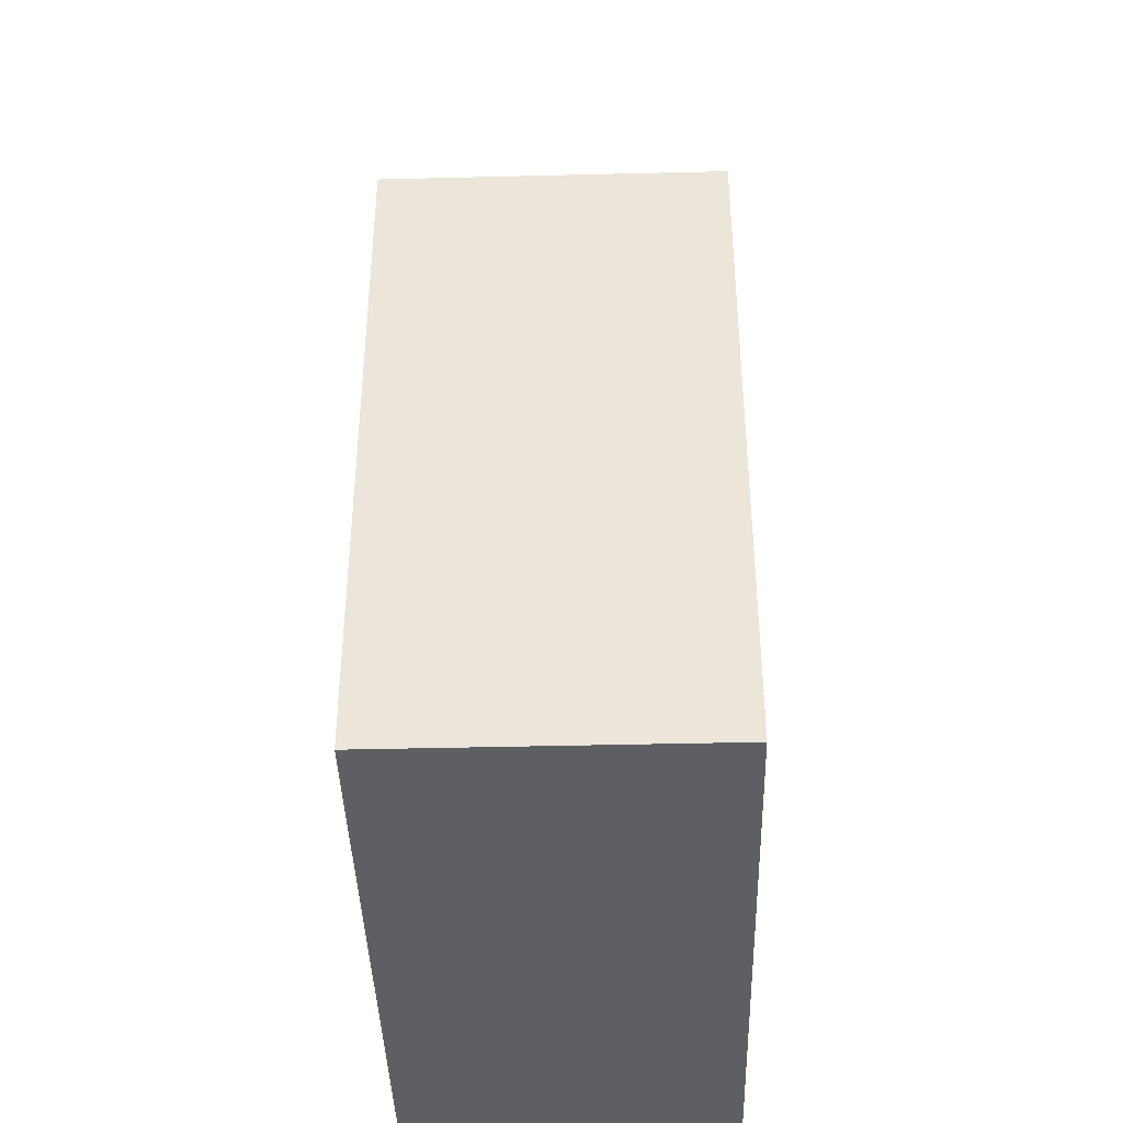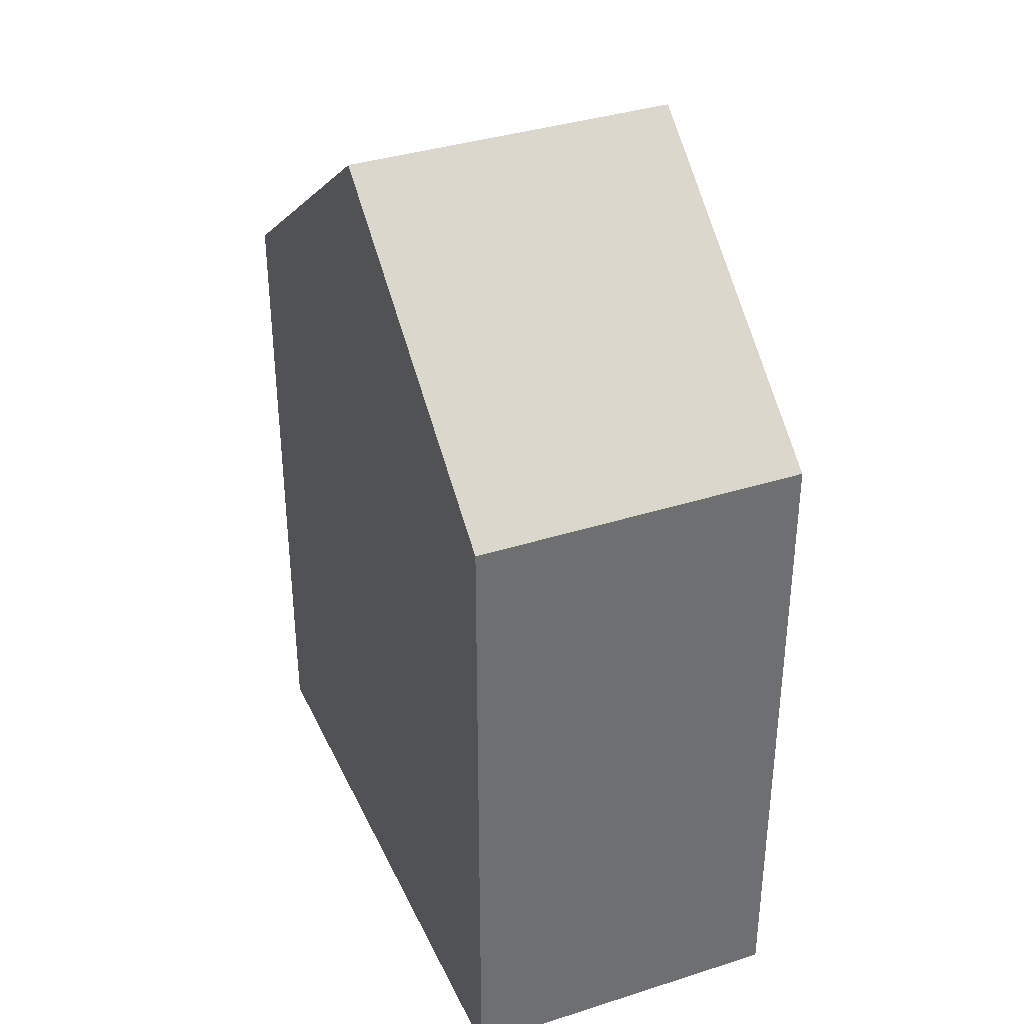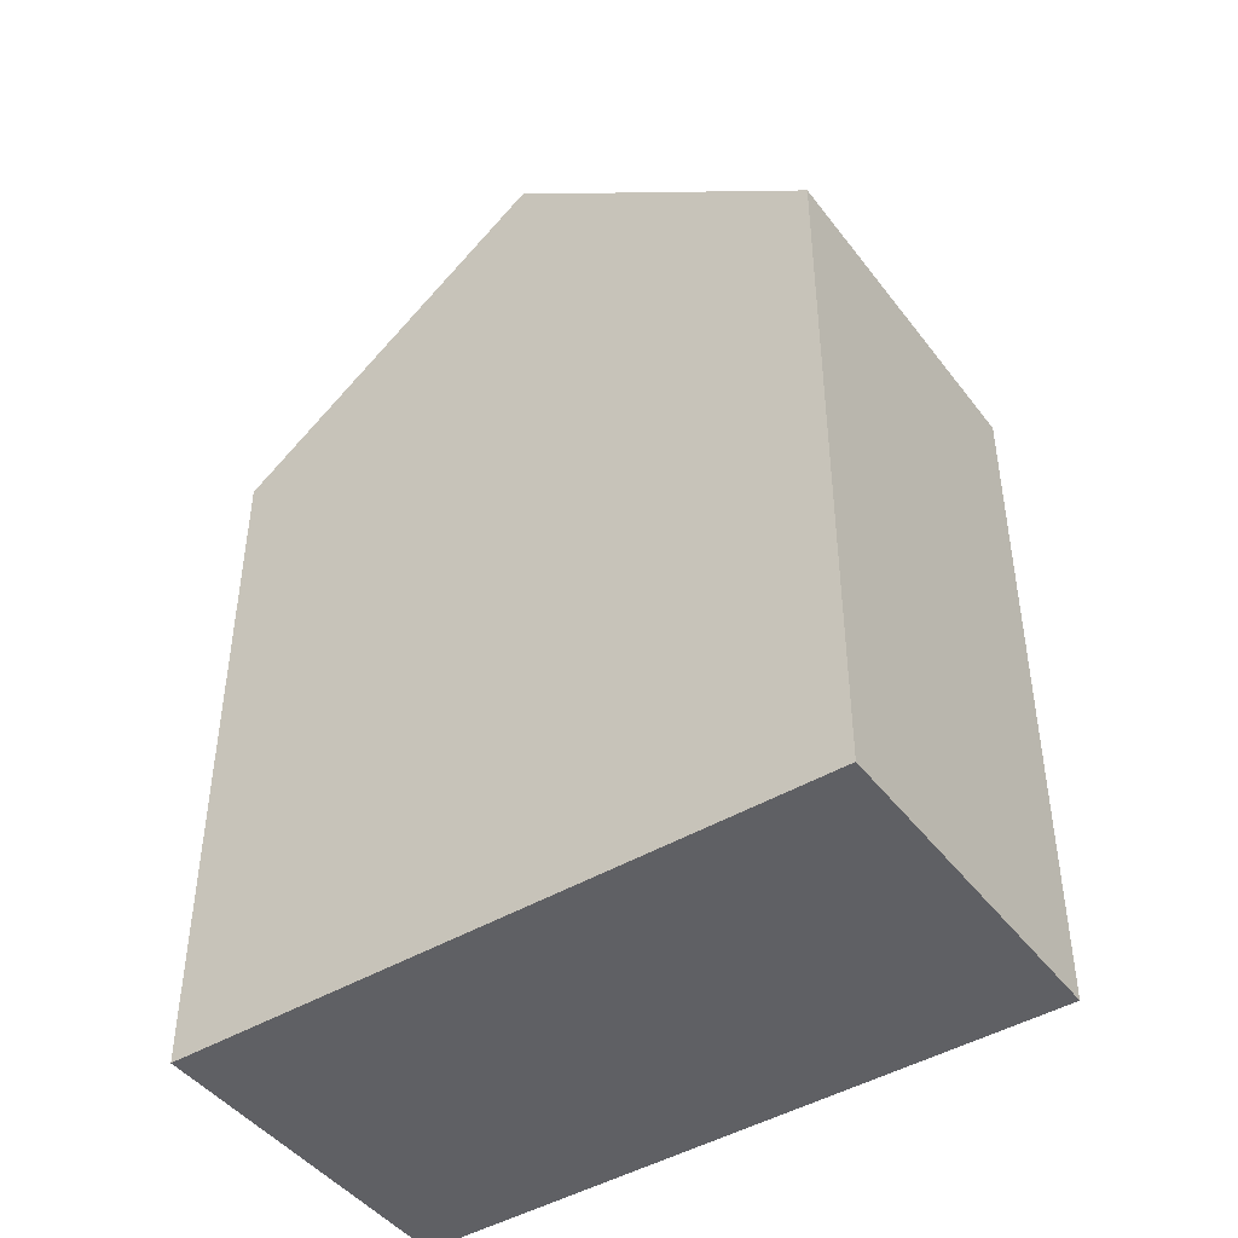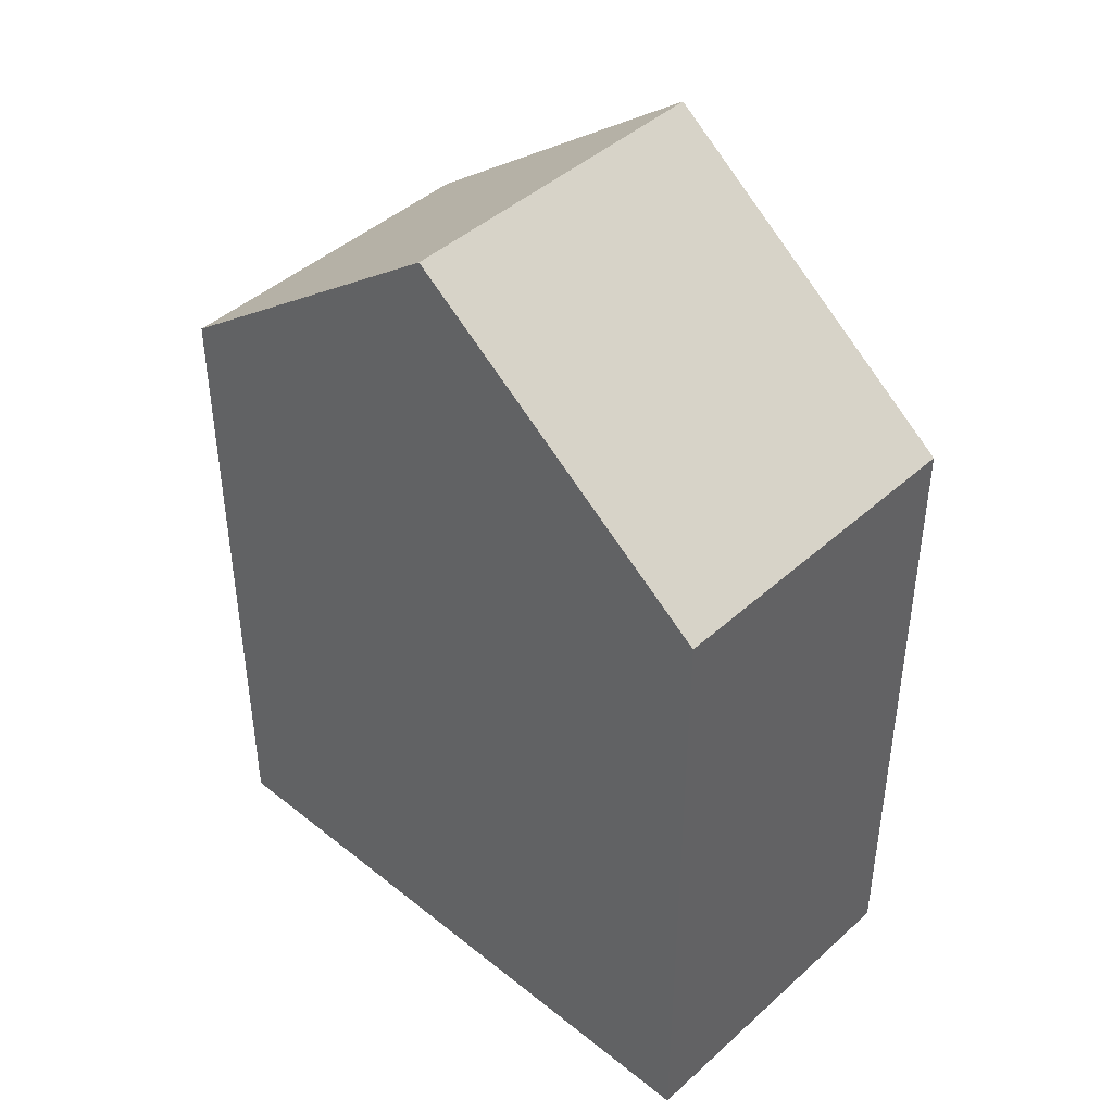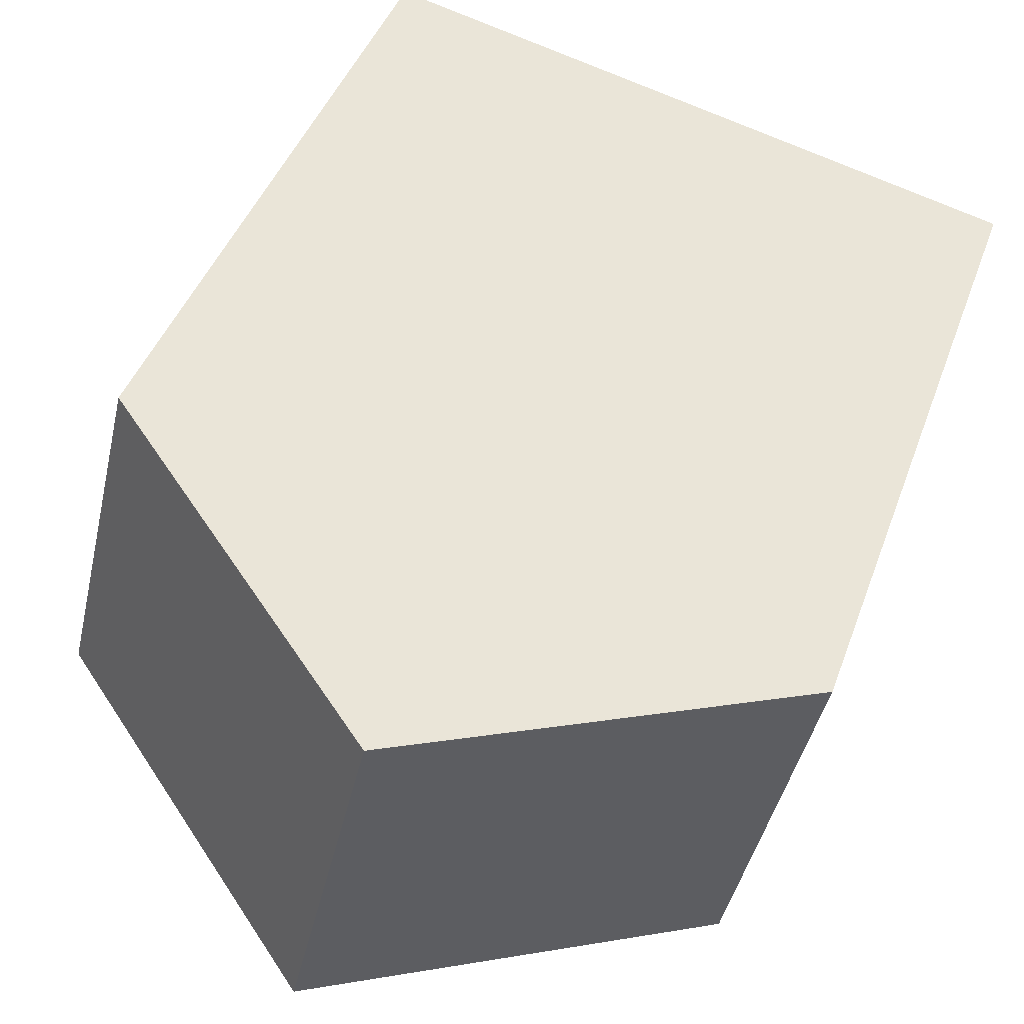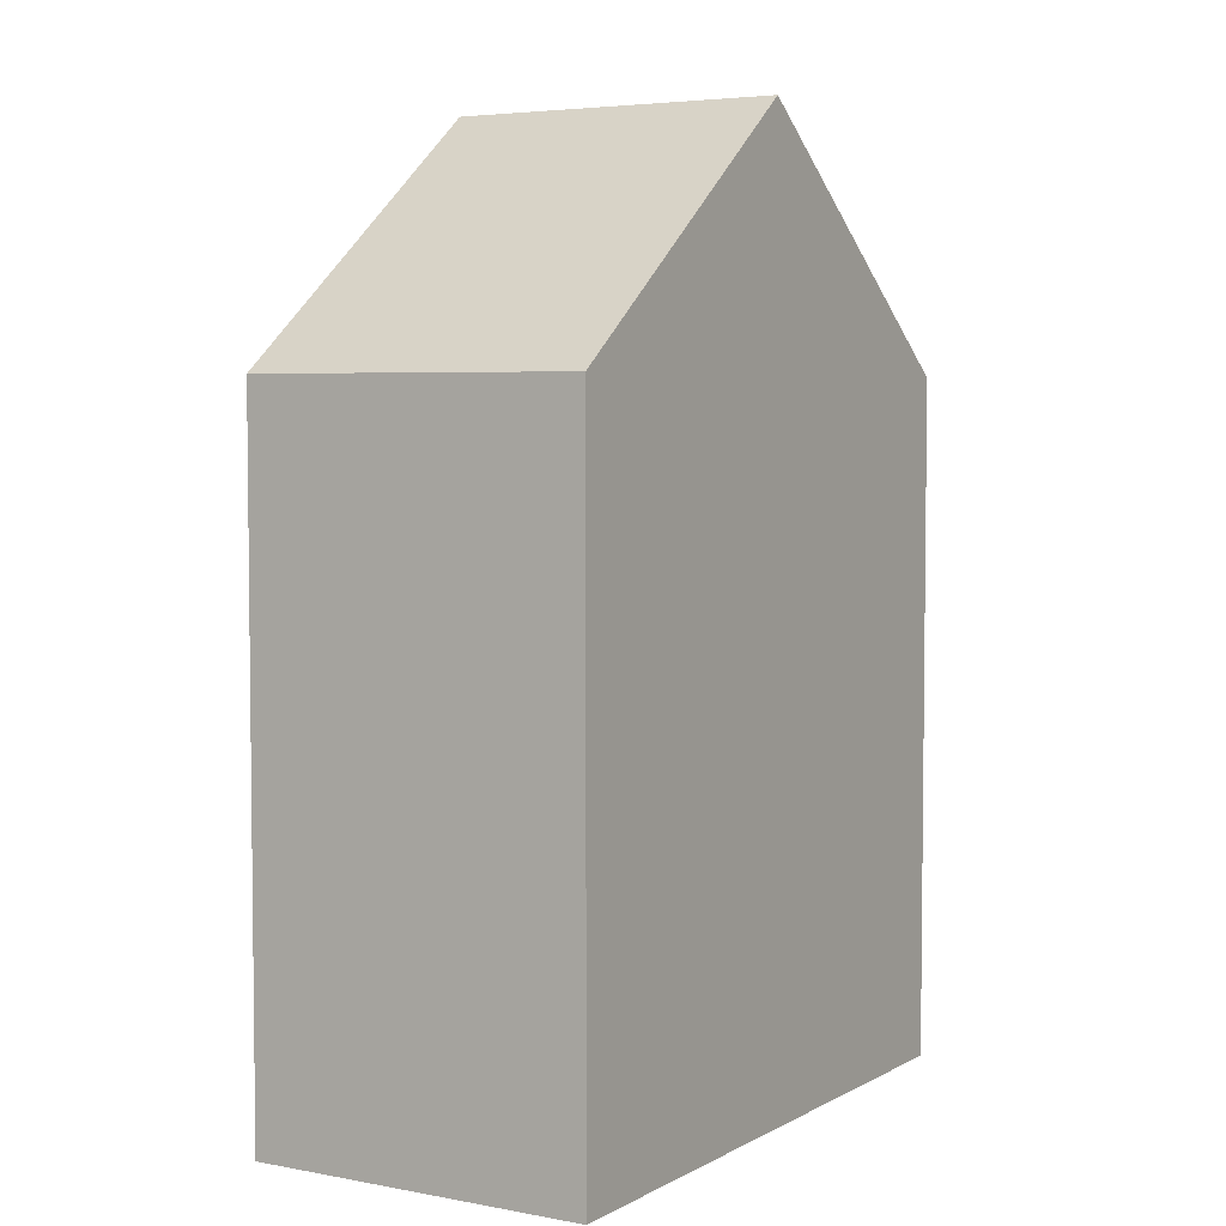
<metadata>
{"format":"obj","ext":"obj","renderer":"f3d","projection":"perspective","resolution":1024,"background":"white","views":[{"elev":-40.5,"azim":-101.5,"up":"+Y"},{"elev":36.8,"azim":-125.7,"up":"+Y"},{"elev":-45.0,"azim":21.4,"up":"+Y"},{"elev":43.8,"azim":-149.8,"up":"+Y"},{"elev":42.3,"azim":-161.2,"up":"+Z"},{"elev":4.6,"azim":-71.8,"up":"+Y"}]}
</metadata>
<code>
v  13.33 14.58 3.091
v  0 0 0
v  13.33 -1.893e-16 3.092
v  0.0003116 14.58 -0.0004611
v  6.665 19.81 1.545
v  1.661 4.322e-16 -7.058
v  1.662 14.58 -7.059
v  14.99 2.429e-16 -3.966
v  14.99 14.58 -3.967
v  8.326 19.81 -5.513
g defaultobject
f 1 2 3
f 2 1 4
f 4 1 5
f 4 6 2
f 6 4 7
f 7 8 6
f 8 7 9
f 9 7 10
f 8 1 3
f 1 8 9
f 7 5 10
f 5 7 4
f 10 1 9
f 1 10 5
f 6 3 2
f 3 6 8

</code>
